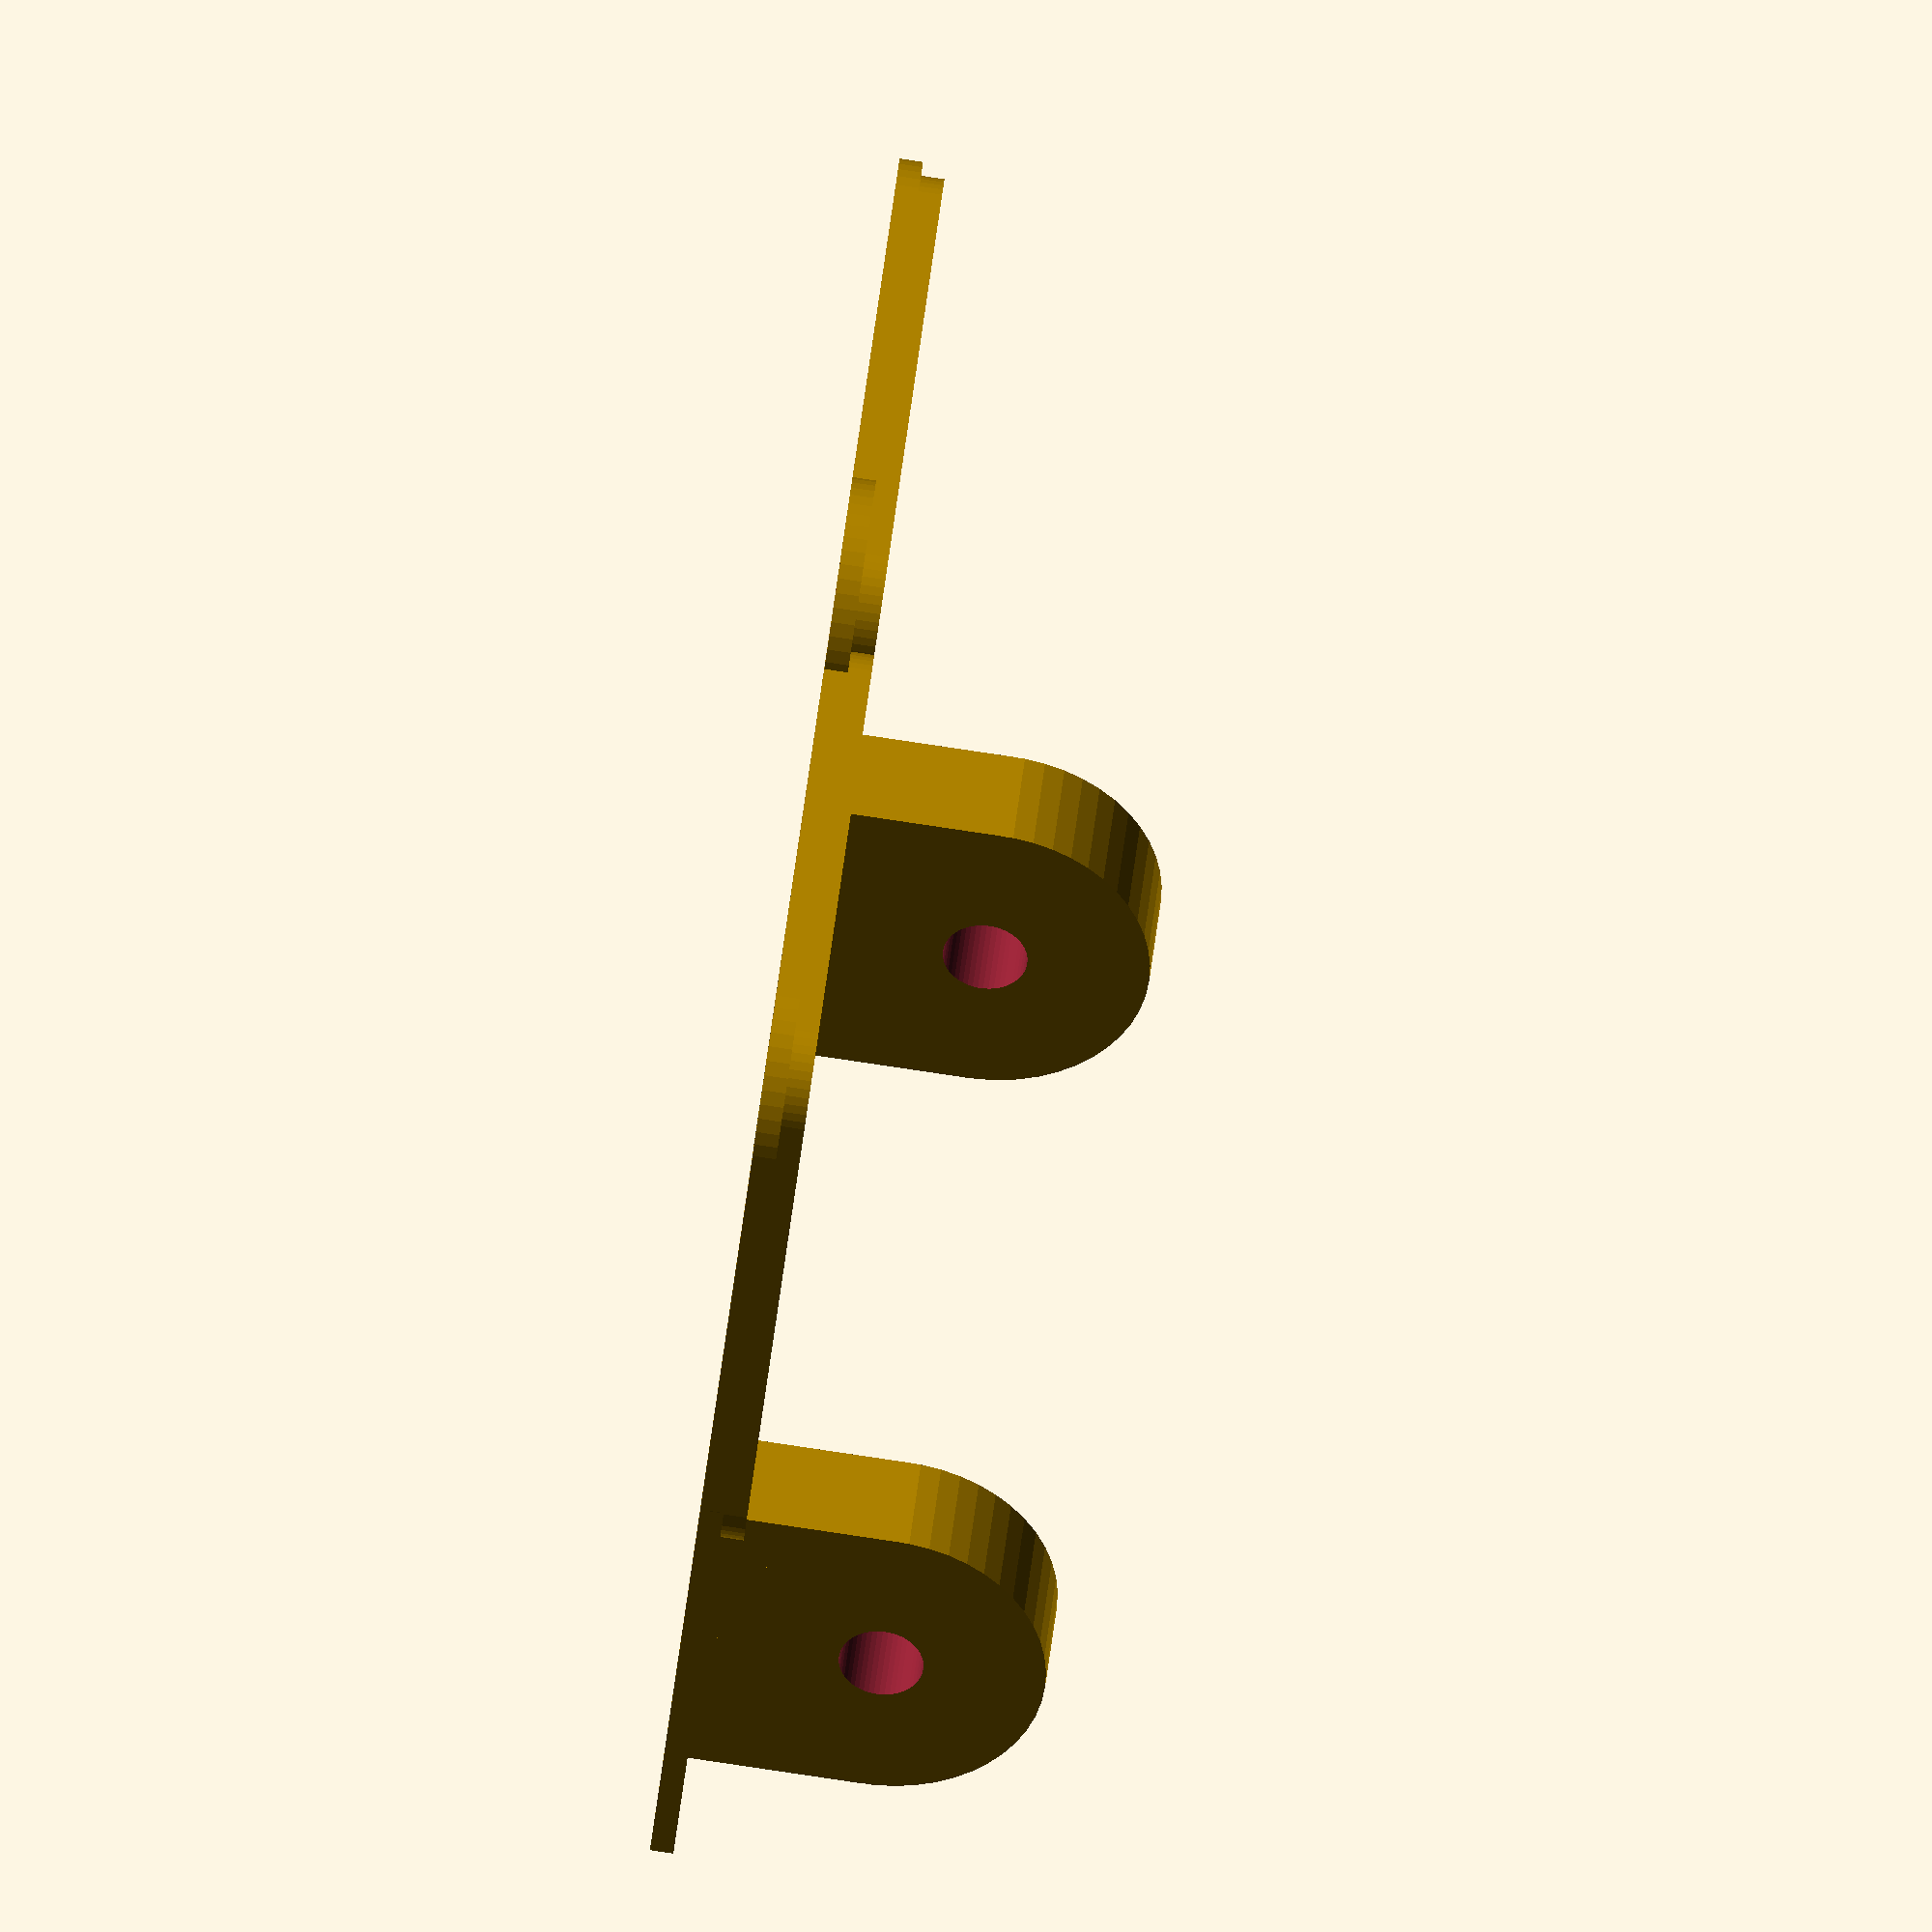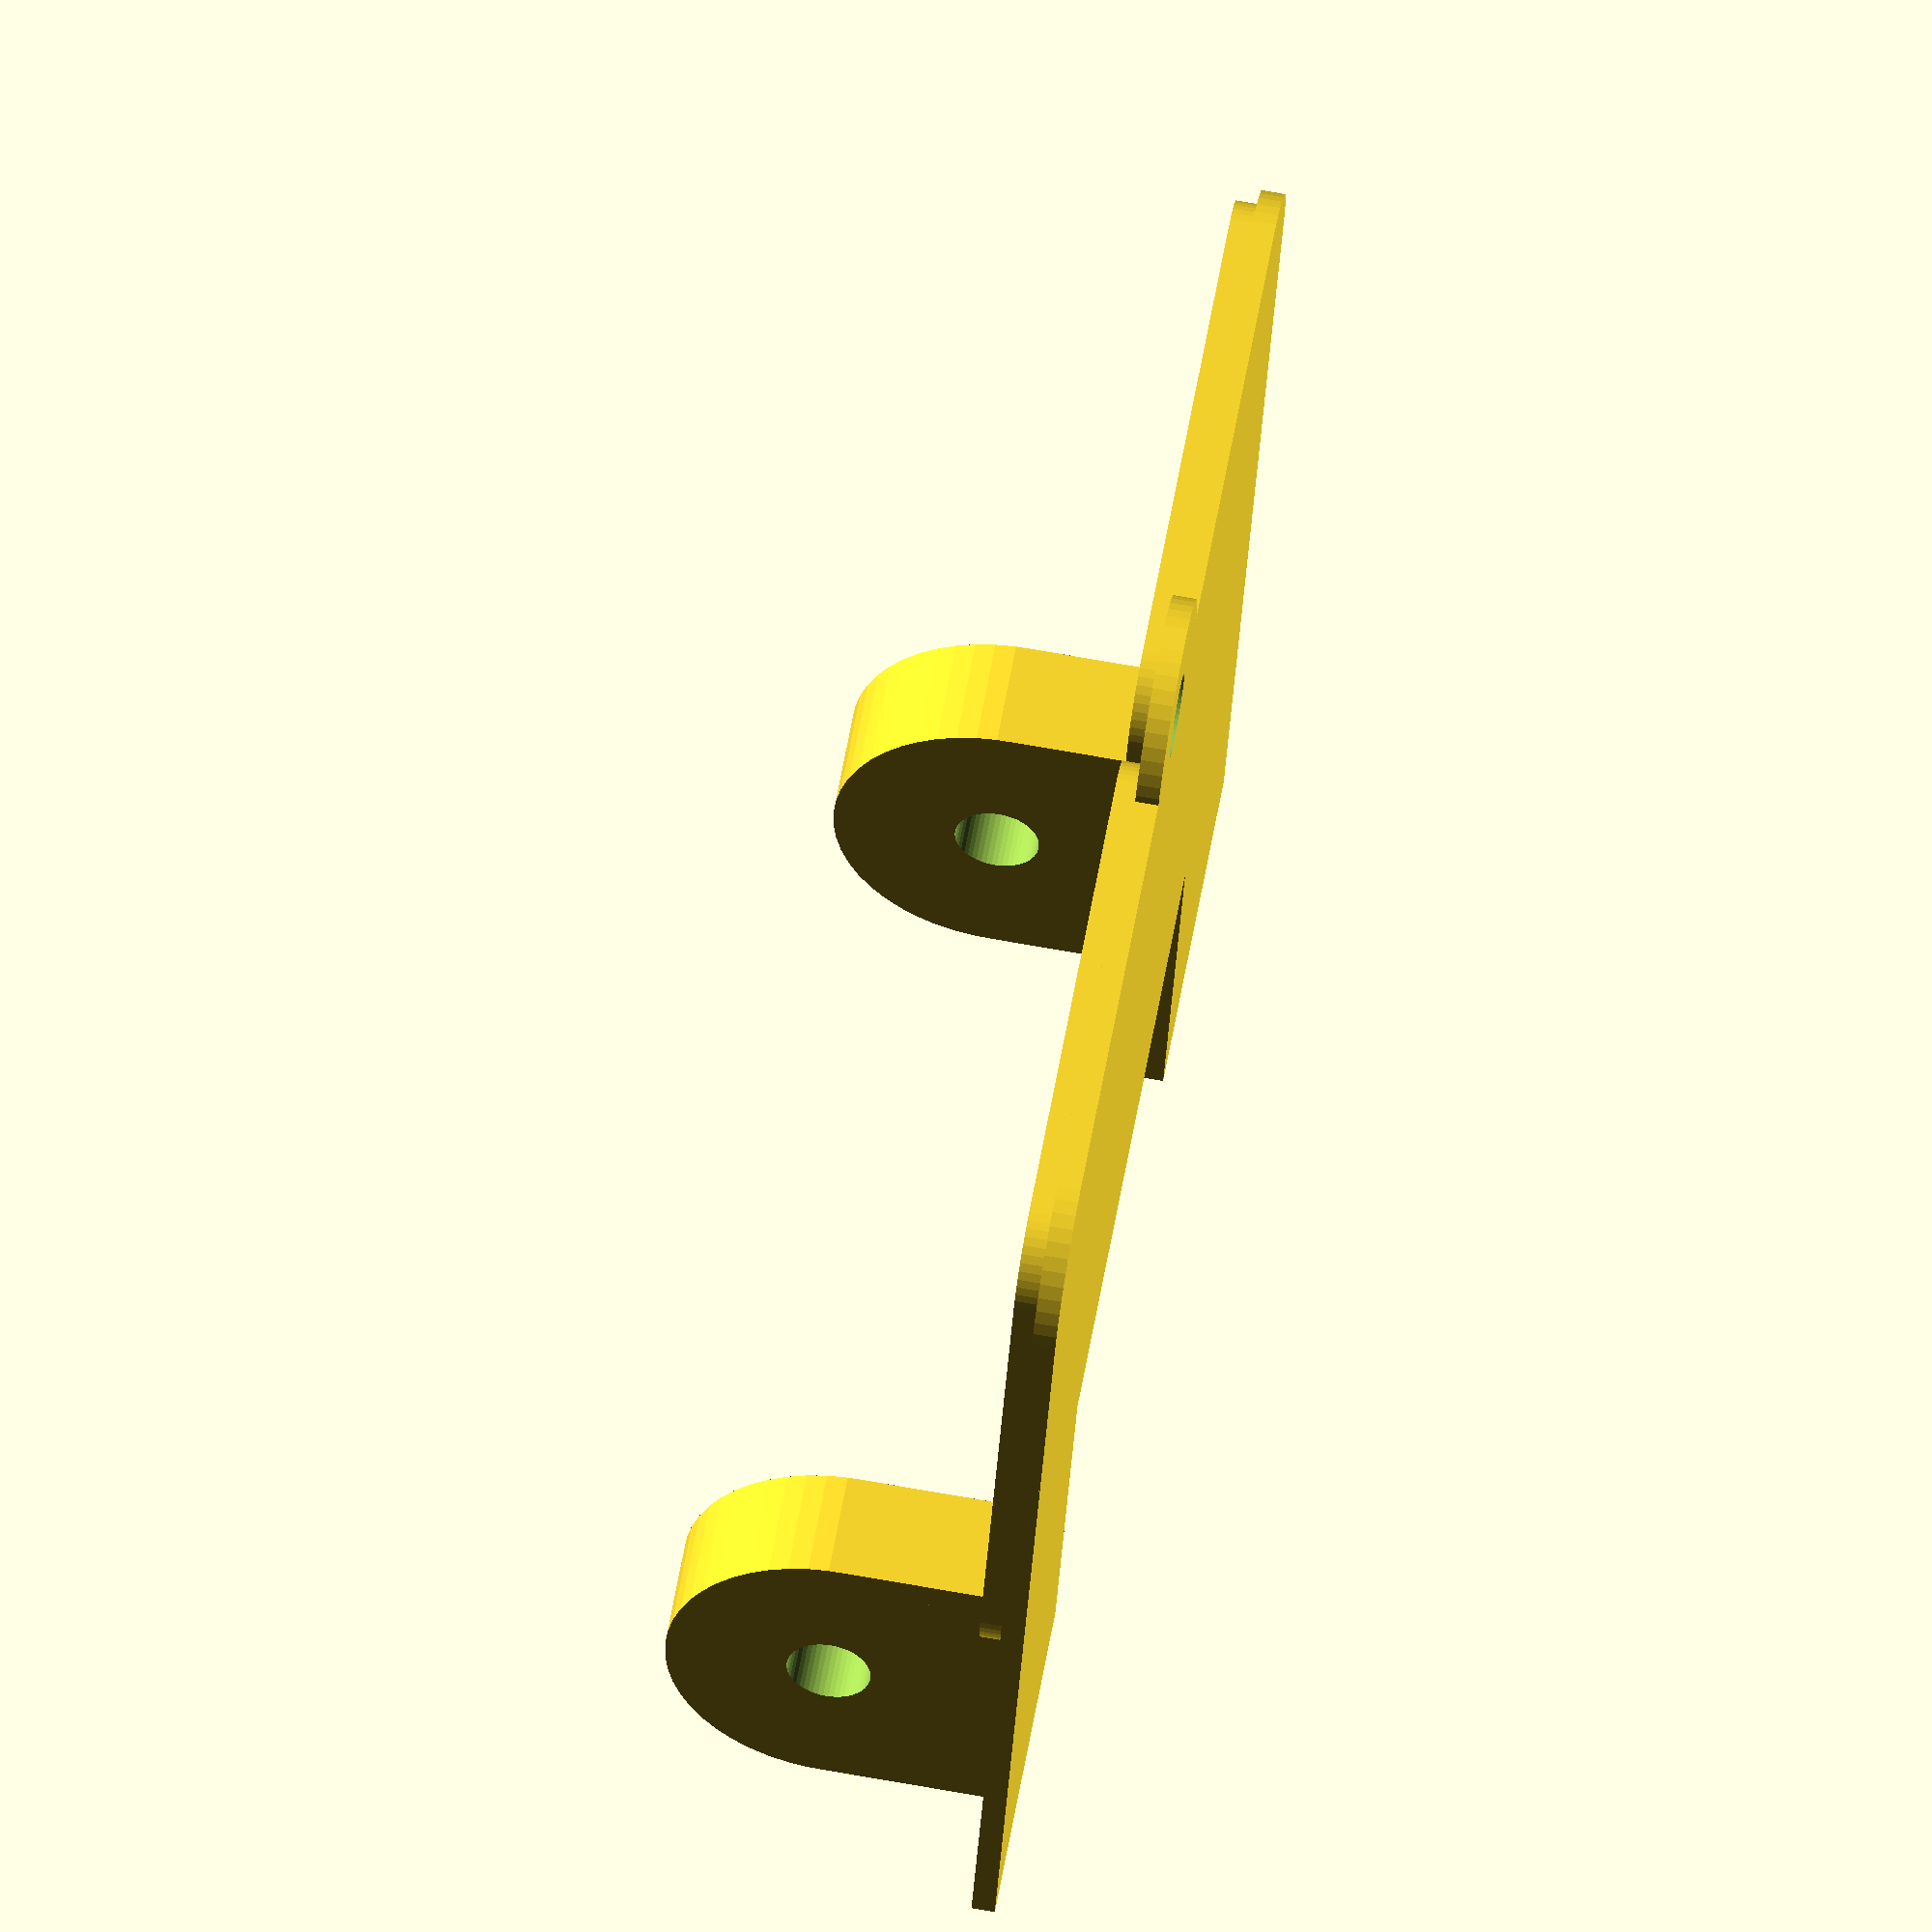
<openscad>
$fn = 50;


difference() {
	union() {
		translate(v = [0, -15.0000000000, 0]) {
			hull() {
				translate(v = [-25.2500000000, 10.2500000000, 0]) {
					cylinder(h = 1, r = 5);
				}
				translate(v = [25.2500000000, 10.2500000000, 0]) {
					cylinder(h = 1, r = 5);
				}
				translate(v = [-25.2500000000, -10.2500000000, 0]) {
					cylinder(h = 1, r = 5);
				}
				translate(v = [25.2500000000, -10.2500000000, 0]) {
					cylinder(h = 1, r = 5);
				}
			}
		}
		translate(v = [-15.0000000000, -15.0000000000, -1]) {
			hull() {
				translate(v = [-11.2500000000, 11.2500000000, 0]) {
					cylinder(h = 2, r = 3.0000000000);
				}
				translate(v = [11.2500000000, 11.2500000000, 0]) {
					cylinder(h = 2, r = 3.0000000000);
				}
				translate(v = [-11.2500000000, -11.2500000000, 0]) {
					cylinder(h = 2, r = 3.0000000000);
				}
				translate(v = [11.2500000000, -11.2500000000, 0]) {
					cylinder(h = 2, r = 3.0000000000);
				}
			}
		}
		translate(v = [15.0000000000, -15.0000000000, -1]) {
			hull() {
				translate(v = [-11.2500000000, 11.2500000000, 0]) {
					cylinder(h = 2, r = 3.0000000000);
				}
				translate(v = [11.2500000000, 11.2500000000, 0]) {
					cylinder(h = 2, r = 3.0000000000);
				}
				translate(v = [-11.2500000000, -11.2500000000, 0]) {
					cylinder(h = 2, r = 3.0000000000);
				}
				translate(v = [11.2500000000, -11.2500000000, 0]) {
					cylinder(h = 2, r = 3.0000000000);
				}
			}
		}
		translate(v = [19.7500000000, 7.5000000000, -7.5000000000]) {
			rotate(a = [0, 90, 0]) {
				cylinder(h = 5, r = 7.0000000000);
			}
		}
		translate(v = [19.7500000000, 0.5000000000, -7.5000000000]) {
			cube(size = [5, 14, 7.5000000000]);
		}
		translate(v = [14.2500000000, -15.0000000000, 0.0000000000]) {
			cube(size = [16, 30, 1]);
		}
		translate(v = [-24.7500000000, 7.5000000000, -7.5000000000]) {
			rotate(a = [0, 90, 0]) {
				cylinder(h = 5, r = 7.0000000000);
			}
		}
		translate(v = [-24.7500000000, 0.5000000000, -7.5000000000]) {
			cube(size = [5, 14, 7.5000000000]);
		}
		translate(v = [-30.2500000000, -15.0000000000, 0.0000000000]) {
			cube(size = [16, 30, 1]);
		}
		translate(v = [0, -30, 0.0000000000]) {
			cylinder(h = 1, r = 5.0000000000);
		}
	}
	union() {
		translate(v = [-15.0000000000, -15.0000000000, -2]) {
			hull() {
				translate(v = [-11.0000000000, 11.0000000000, 0]) {
					cylinder(h = 2, r = 3.0000000000);
				}
				translate(v = [11.0000000000, 11.0000000000, 0]) {
					cylinder(h = 2, r = 3.0000000000);
				}
				translate(v = [-11.0000000000, -11.0000000000, 0]) {
					cylinder(h = 2, r = 3.0000000000);
				}
				translate(v = [11.0000000000, -11.0000000000, 0]) {
					cylinder(h = 2, r = 3.0000000000);
				}
			}
		}
		translate(v = [15.0000000000, -15.0000000000, -2]) {
			hull() {
				translate(v = [-11.0000000000, 11.0000000000, 0]) {
					cylinder(h = 2, r = 3.0000000000);
				}
				translate(v = [11.0000000000, 11.0000000000, 0]) {
					cylinder(h = 2, r = 3.0000000000);
				}
				translate(v = [-11.0000000000, -11.0000000000, 0]) {
					cylinder(h = 2, r = 3.0000000000);
				}
				translate(v = [11.0000000000, -11.0000000000, 0]) {
					cylinder(h = 2, r = 3.0000000000);
				}
			}
		}
		translate(v = [14.7500000000, 7.5000000000, -7.5000000000]) {
			rotate(a = [0, 90, 0]) {
				cylinder(h = 15, r = 1.8000000000);
			}
		}
		translate(v = [-29.7500000000, 7.5000000000, -7.5000000000]) {
			rotate(a = [0, 90, 0]) {
				cylinder(h = 15, r = 1.8000000000);
			}
		}
		translate(v = [0, -30, -100.0000000000]) {
			cylinder(h = 200, r = 1.8000000000);
		}
	}
}
</openscad>
<views>
elev=89.9 azim=312.5 roll=81.6 proj=o view=wireframe
elev=105.0 azim=21.7 roll=260.1 proj=o view=solid
</views>
